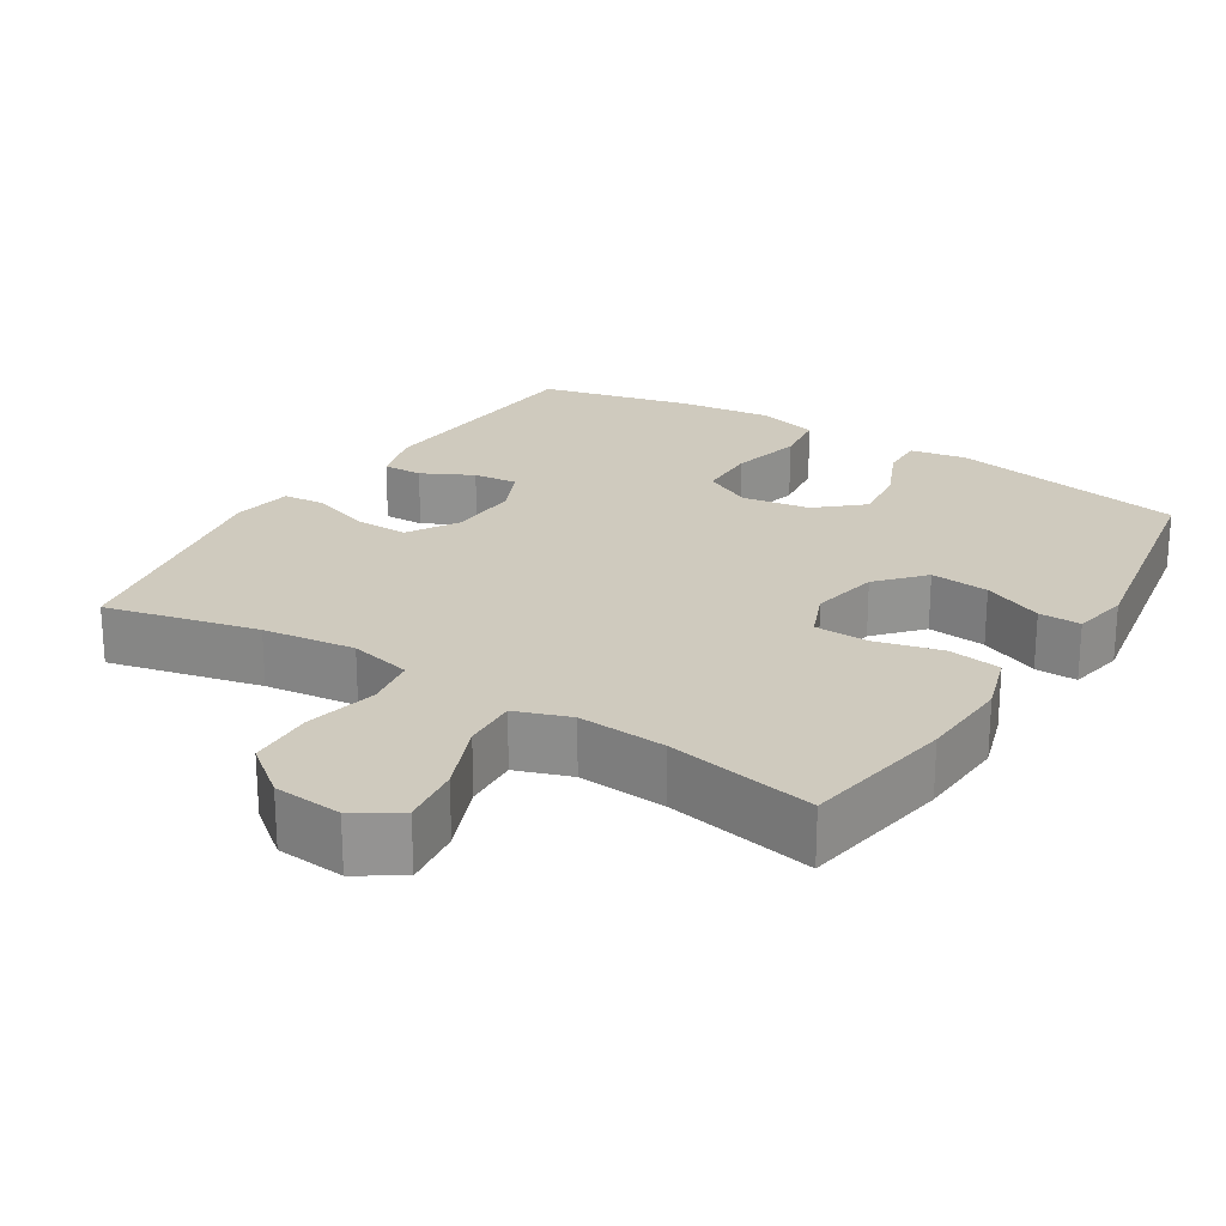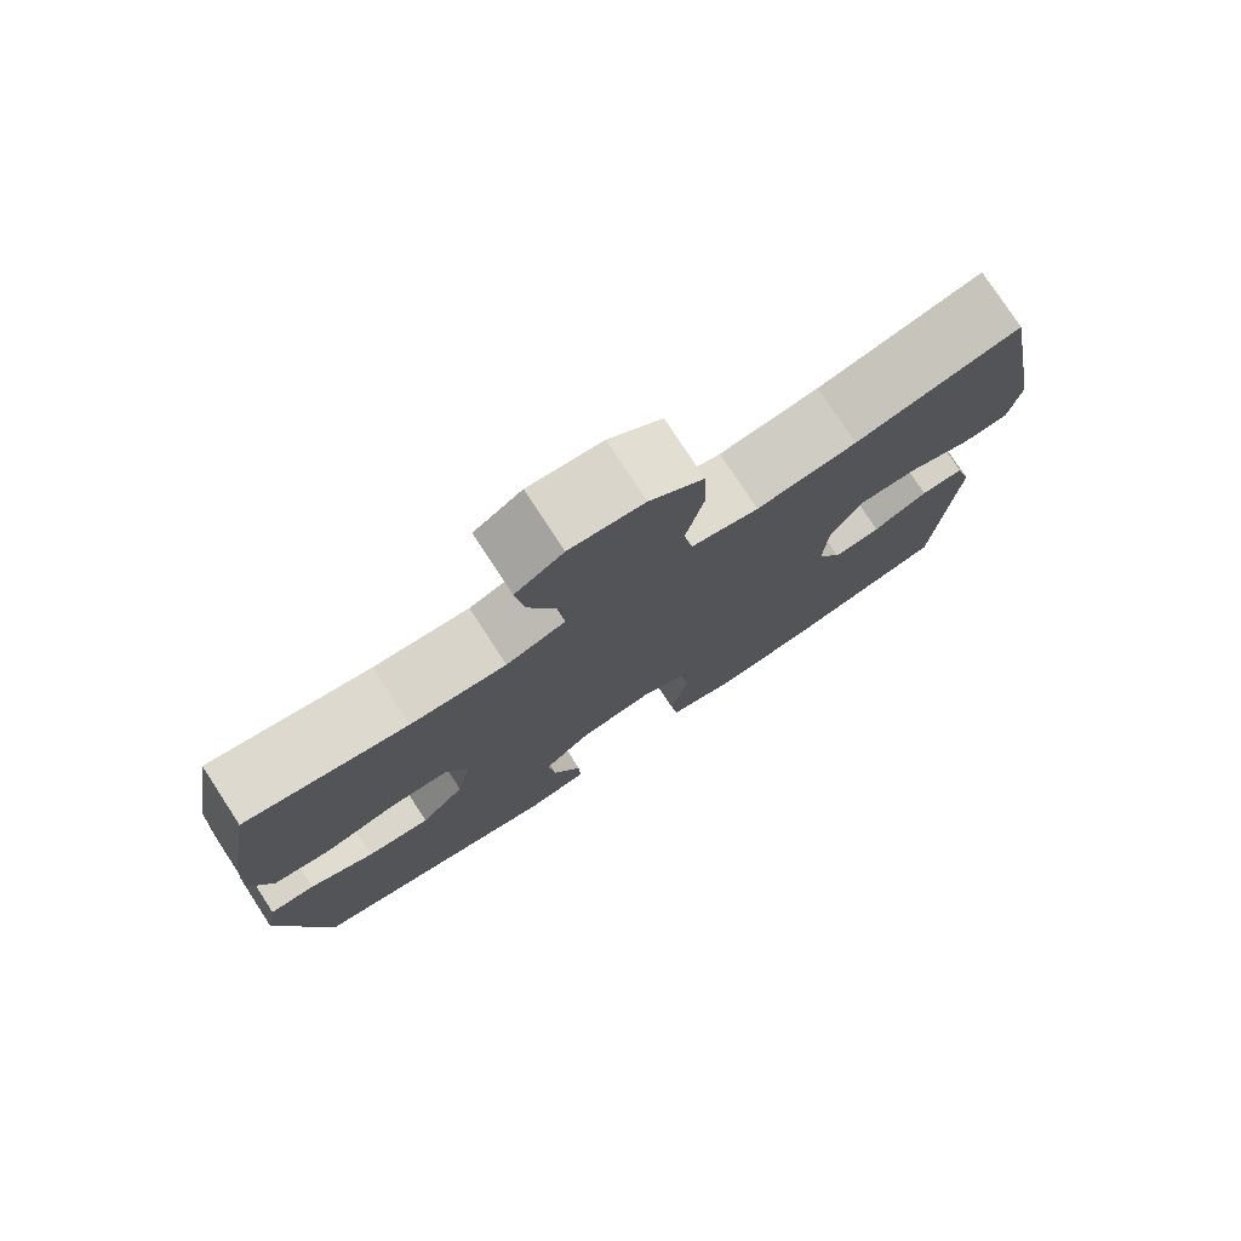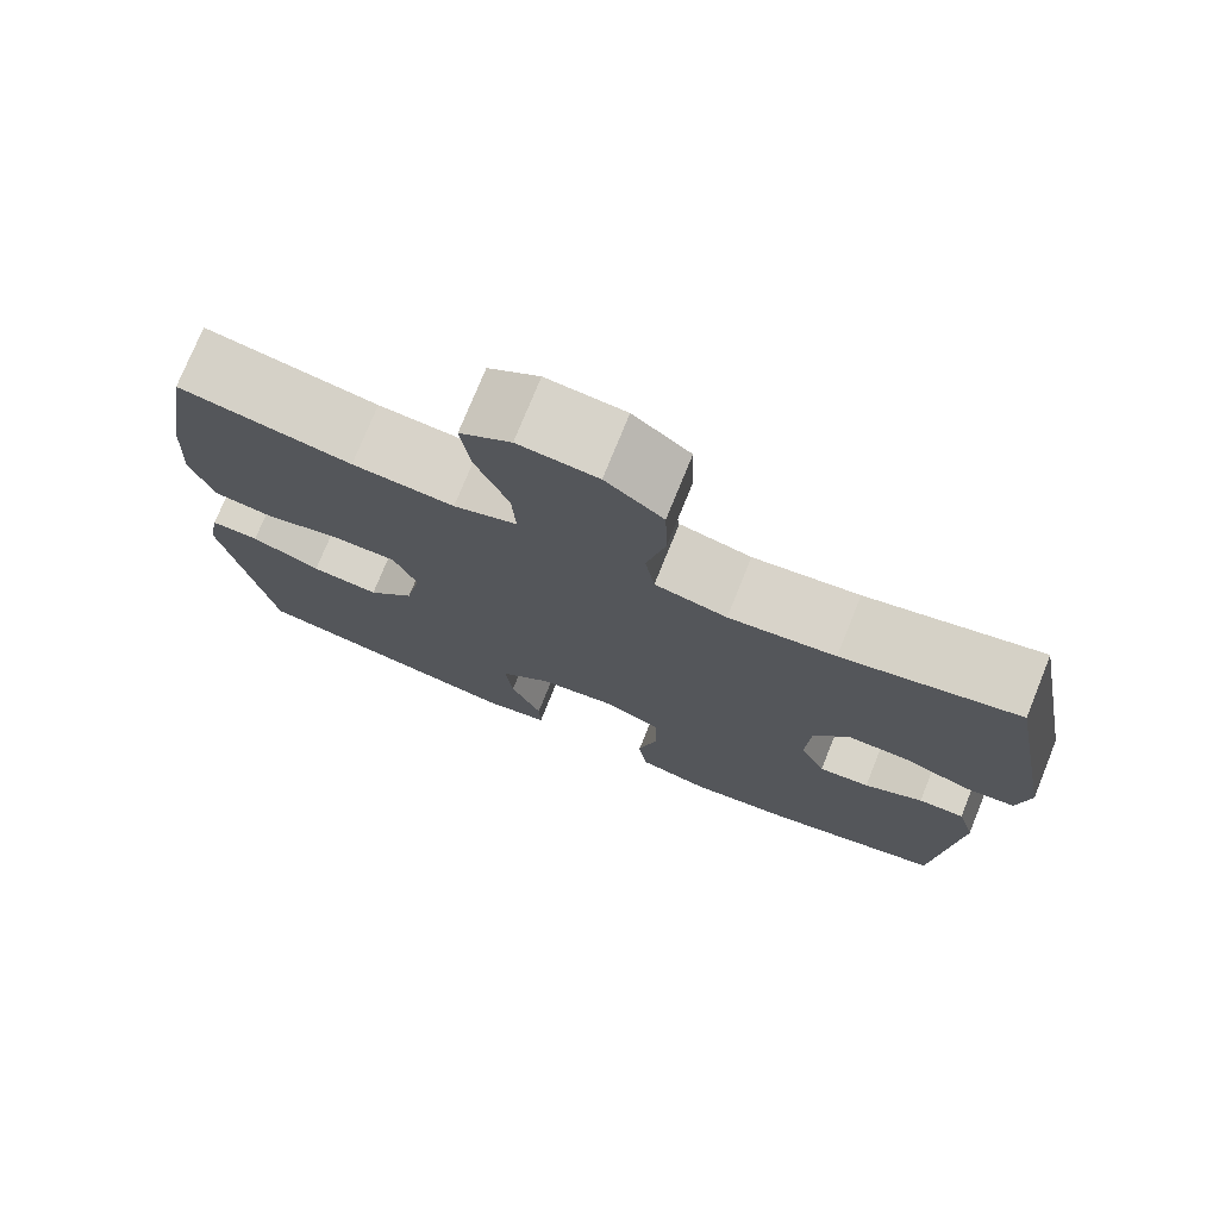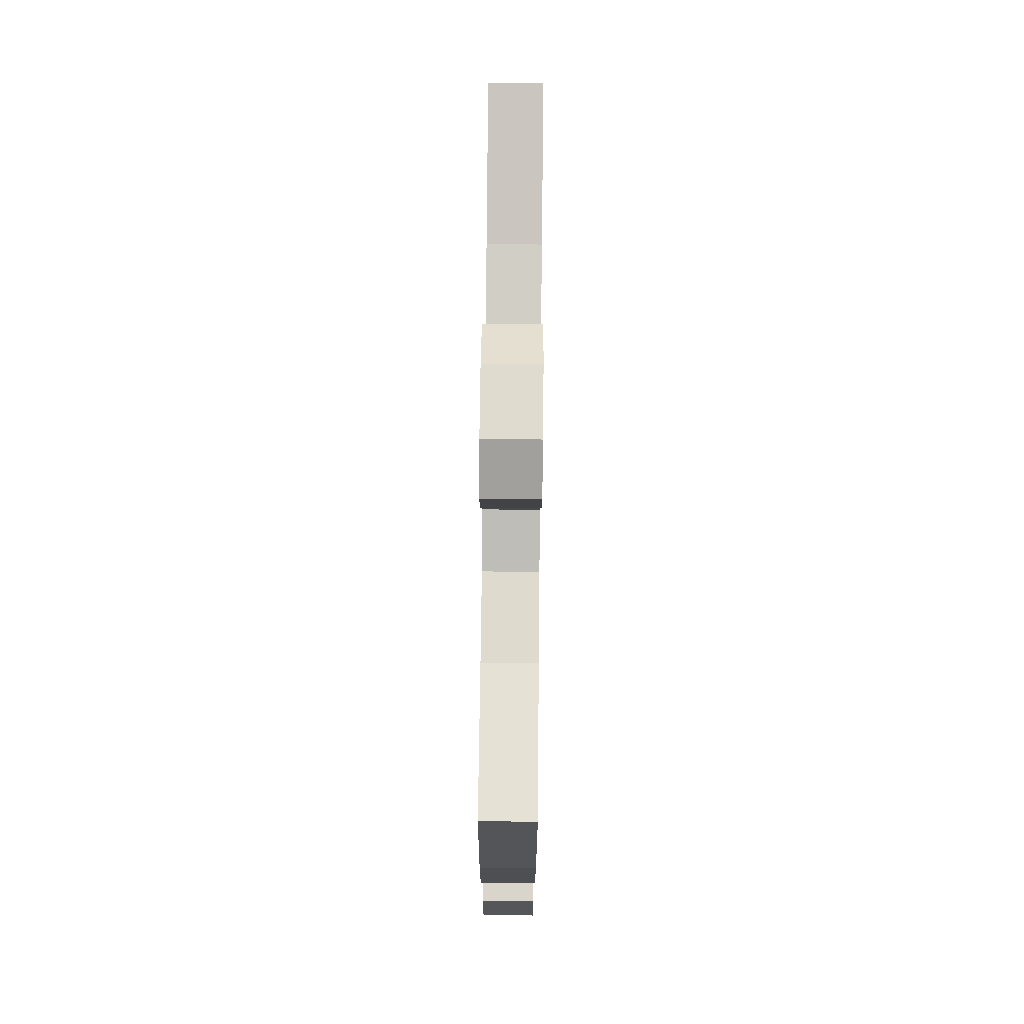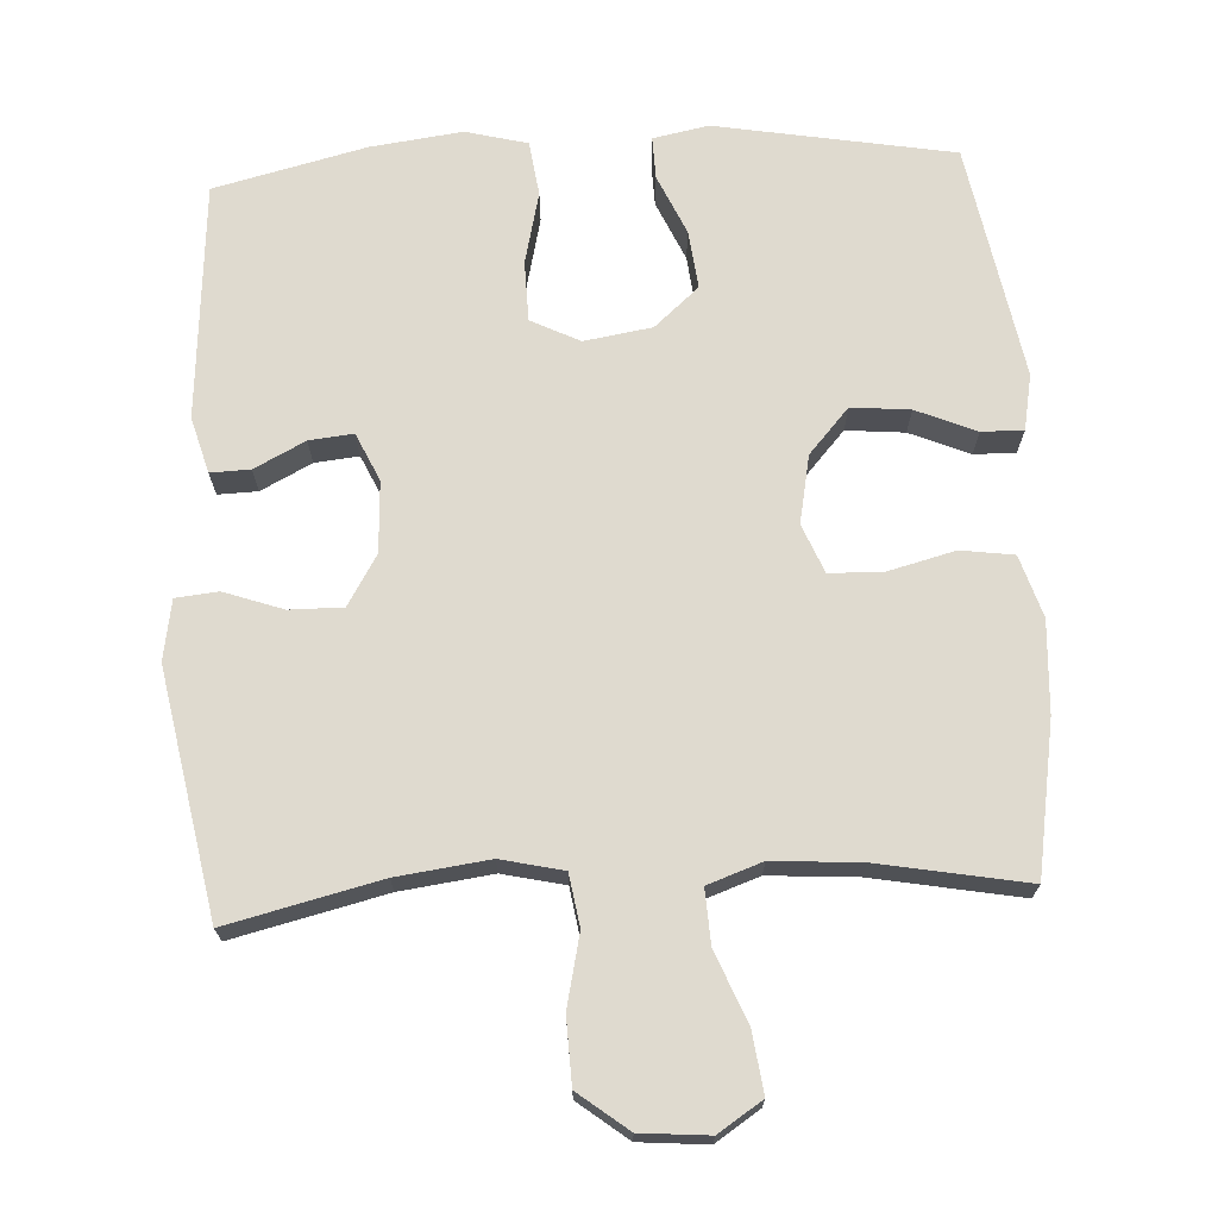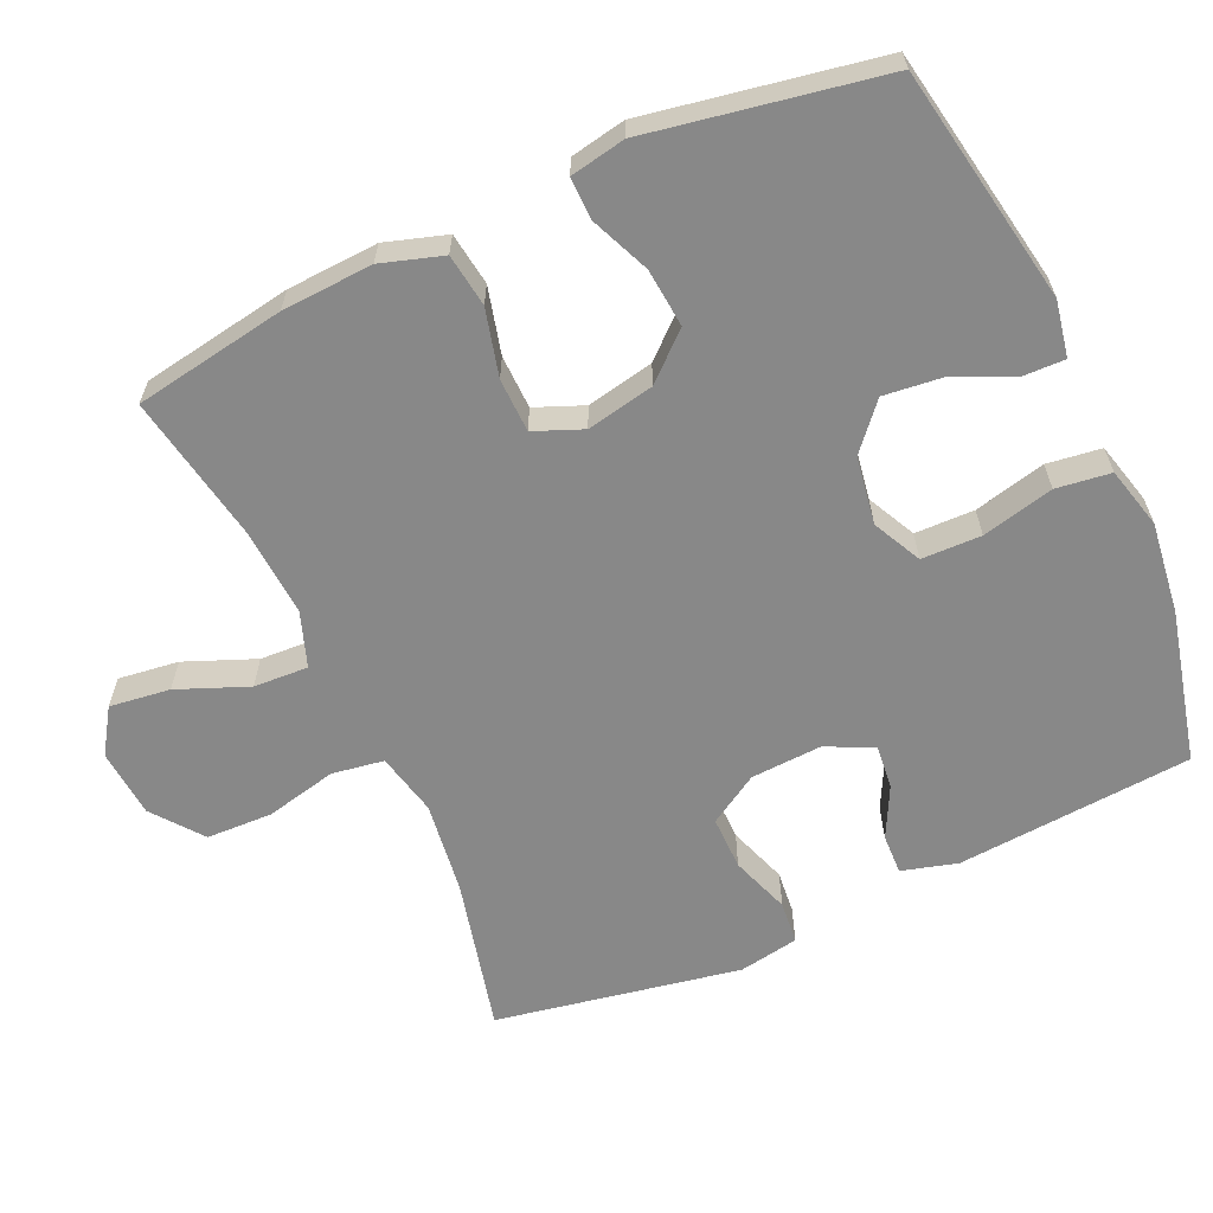
<metadata>
{"format":"obj","ext":"obj","renderer":"f3d","projection":"perspective","resolution":1024,"background":"white","views":[{"elev":23.2,"azim":32.2,"up":"+Y"},{"elev":77.6,"azim":146.8,"up":"+Z"},{"elev":75.6,"azim":-158.0,"up":"+Z"},{"elev":75.3,"azim":90.6,"up":"+Z"},{"elev":70.6,"azim":-3.1,"up":"+Y"},{"elev":-62.9,"azim":114.4,"up":"+Y"}]}
</metadata>
<code>
o path1688_path1688.001
v 0.5574 0.0375 -0.197
v 0.5426 0.0375 -0.1195
v 0.484 0.0375 -0.1202
v 0.4004 0.0375 -0.1558
v 0.3185 0.0375 -0.1634
v 0.2622 0.0375 -0.1004
v 0.2434 0.0375 -0.005566
v 0.2711 0.0375 0.06235
v 0.3465 0.0375 0.06425
v 0.44 0.0375 0.04039
v 0.514 0.0375 0.05085
v 0.5411 0.0375 0.1369
v 0.5339 0.0375 0.2649
v 0.4984 0.0375 0.4769
v 0.2901 0.0375 0.4385
v 0.1671 0.0375 0.43
v 0.09056 0.0375 0.457
v 0.09475 0.0375 0.5332
v 0.1348 0.0375 0.632
v 0.1458 0.0375 0.7167
v 0.0839 0.0375 0.757
v -0.01177 0.0375 0.7488
v -0.08119 0.0375 0.6946
v -0.0844 0.0375 0.6024
v -0.06163 0.0375 0.5022
v -0.07317 0.0375 0.4295
v -0.1605 0.0375 0.4095
v -0.2897 0.0375 0.4261
v -0.5033 0.0375 0.4769
v -0.5666 0.0375 0.1352
v -0.5522 0.0375 0.05108
v -0.4928 0.0375 0.04535
v -0.4102 0.0375 0.07436
v -0.3352 0.0375 0.07504
v -0.2929 0.0375 0.00515
v -0.2877 0.0375 -0.09423
v -0.3185 0.0375 -0.1612
v -0.3801 0.0375 -0.1549
v -0.4513 0.0375 -0.1186
v -0.507 0.0375 -0.1169
v -0.5288 0.0375 -0.1945
v -0.5033 0.0375 -0.525
v -0.2909 0.0375 -0.5765
v -0.1627 0.0375 -0.5927
v -0.0765 0.0375 -0.5705
v -0.06615 0.0375 -0.4941
v -0.0902 0.0375 -0.3933
v -0.08839 0.0375 -0.3095
v -0.02042 0.0375 -0.2757
v 0.07433 0.0375 -0.2908
v 0.1366 0.0375 -0.3452
v 0.1274 0.0375 -0.4264
v 0.09015 0.0375 -0.5101
v 0.08846 0.0375 -0.569
v 0.1665 0.0375 -0.5841
v 0.4984 0.0375 -0.525
v 0.5574 -0.0375 -0.197
v 0.5426 -0.0375 -0.1195
v 0.484 -0.0375 -0.1202
v 0.4004 -0.0375 -0.1558
v 0.3185 -0.0375 -0.1634
v 0.2622 -0.0375 -0.1004
v 0.2434 -0.0375 -0.005566
v 0.2711 -0.0375 0.06235
v 0.3465 -0.0375 0.06425
v 0.44 -0.0375 0.04039
v 0.514 -0.0375 0.05085
v 0.5411 -0.0375 0.1369
v 0.5339 -0.0375 0.2649
v 0.4984 -0.0375 0.4769
v 0.2901 -0.0375 0.4385
v 0.1671 -0.0375 0.43
v 0.09056 -0.0375 0.457
v 0.09475 -0.0375 0.5332
v 0.1348 -0.0375 0.632
v 0.1458 -0.0375 0.7167
v 0.0839 -0.0375 0.757
v -0.01177 -0.0375 0.7488
v -0.08119 -0.0375 0.6946
v -0.0844 -0.0375 0.6024
v -0.06163 -0.0375 0.5022
v -0.07317 -0.0375 0.4295
v -0.1605 -0.0375 0.4095
v -0.2897 -0.0375 0.4261
v -0.5033 -0.0375 0.4769
v -0.5666 -0.0375 0.1352
v -0.5522 -0.0375 0.05108
v -0.4928 -0.0375 0.04535
v -0.4102 -0.0375 0.07436
v -0.3352 -0.0375 0.07504
v -0.2929 -0.0375 0.00515
v -0.2877 -0.0375 -0.09423
v -0.3185 -0.0375 -0.1612
v -0.3801 -0.0375 -0.1549
v -0.4513 -0.0375 -0.1186
v -0.507 -0.0375 -0.1169
v -0.5288 -0.0375 -0.1945
v -0.5033 -0.0375 -0.525
v -0.2909 -0.0375 -0.5765
v -0.1627 -0.0375 -0.5927
v -0.0765 -0.0375 -0.5705
v -0.06615 -0.0375 -0.4941
v -0.0902 -0.0375 -0.3933
v -0.08839 -0.0375 -0.3095
v -0.02042 -0.0375 -0.2757
v 0.07433 -0.0375 -0.2908
v 0.1366 -0.0375 -0.3452
v 0.1274 -0.0375 -0.4264
v 0.09015 -0.0375 -0.5101
v 0.08846 -0.0375 -0.569
v 0.1665 -0.0375 -0.5841
v 0.4984 -0.0375 -0.525
v 0.5574 0.0375 -0.197
v 0.5426 0.0375 -0.1195
v 0.5426 0.0375 -0.1195
v 0.484 0.0375 -0.1202
v 0.514 0.0375 0.05085
v 0.514 0.0375 0.05085
v 0.5411 0.0375 0.1369
v 0.5339 0.0375 0.2649
v 0.44 0.0375 0.04039
v 0.4984 0.0375 -0.525
v 0.4984 0.0375 -0.525
v 0.4984 0.0375 0.4769
v 0.4984 0.0375 0.4769
v 0.4004 0.0375 -0.1558
v 0.3465 0.0375 0.06425
v 0.2901 0.0375 0.4385
v 0.3185 0.0375 -0.1634
v 0.2711 0.0375 0.06235
v 0.2711 0.0375 0.06235
v 0.2622 0.0375 -0.1004
v 0.1671 0.0375 0.43
v 0.1665 0.0375 -0.5841
v 0.2434 0.0375 -0.005566
v 0.09056 0.0375 0.457
v 0.09056 0.0375 0.457
v 0.08846 0.0375 -0.569
v 0.08846 0.0375 -0.569
v 0.1366 0.0375 -0.3452
v 0.1274 0.0375 -0.4264
v 0.1348 0.0375 0.632
v 0.1458 0.0375 0.7167
v 0.1458 0.0375 0.7167
v 0.0839 0.0375 0.757
v 0.07433 0.0375 -0.2908
v 0.09475 0.0375 0.5332
v 0.09015 0.0375 -0.5101
v -0.01177 0.0375 0.7488
v -0.02042 0.0375 -0.2757
v -0.08119 0.0375 0.6946
v -0.08839 0.0375 -0.3095
v -0.08839 0.0375 -0.3095
v -0.06163 0.0375 0.5022
v -0.07317 0.0375 0.4295
v -0.07317 0.0375 0.4295
v -0.0844 0.0375 0.6024
v -0.0765 0.0375 -0.5705
v -0.0765 0.0375 -0.5705
v -0.06615 0.0375 -0.4941
v -0.0902 0.0375 -0.3933
v -0.1605 0.0375 0.4095
v -0.1627 0.0375 -0.5927
v -0.2897 0.0375 0.4261
v -0.2909 0.0375 -0.5765
v -0.2877 0.0375 -0.09423
v -0.3185 0.0375 -0.1612
v -0.3185 0.0375 -0.1612
v -0.2929 0.0375 0.00515
v -0.3352 0.0375 0.07504
v -0.3801 0.0375 -0.1549
v -0.4102 0.0375 0.07436
v -0.4513 0.0375 -0.1186
v -0.5033 0.0375 -0.525
v -0.5033 0.0375 -0.525
v -0.4928 0.0375 0.04535
v -0.507 0.0375 -0.1169
v -0.507 0.0375 -0.1169
v -0.5033 0.0375 0.4769
v -0.5033 0.0375 0.4769
v -0.5522 0.0375 0.05108
v -0.5522 0.0375 0.05108
v -0.5288 0.0375 -0.1945
v -0.5666 0.0375 0.1352
v 0.5574 -0.0375 -0.197
v 0.5426 -0.0375 -0.1195
v 0.5426 -0.0375 -0.1195
v 0.484 -0.0375 -0.1202
v 0.514 -0.0375 0.05085
v 0.514 -0.0375 0.05085
v 0.5411 -0.0375 0.1369
v 0.5339 -0.0375 0.2649
v 0.44 -0.0375 0.04039
v 0.4984 -0.0375 -0.525
v 0.4984 -0.0375 -0.525
v 0.4984 -0.0375 0.4769
v 0.4984 -0.0375 0.4769
v 0.4004 -0.0375 -0.1558
v 0.3465 -0.0375 0.06425
v 0.2901 -0.0375 0.4385
v 0.3185 -0.0375 -0.1634
v 0.2711 -0.0375 0.06235
v 0.2711 -0.0375 0.06235
v 0.2622 -0.0375 -0.1004
v 0.1671 -0.0375 0.43
v 0.1665 -0.0375 -0.5841
v 0.2434 -0.0375 -0.005566
v 0.09056 -0.0375 0.457
v 0.09056 -0.0375 0.457
v 0.08846 -0.0375 -0.569
v 0.08846 -0.0375 -0.569
v 0.1366 -0.0375 -0.3452
v 0.1274 -0.0375 -0.4264
v 0.1348 -0.0375 0.632
v 0.1458 -0.0375 0.7167
v 0.1458 -0.0375 0.7167
v 0.0839 -0.0375 0.757
v 0.07433 -0.0375 -0.2908
v 0.09475 -0.0375 0.5332
v 0.09015 -0.0375 -0.5101
v -0.01177 -0.0375 0.7488
v -0.02042 -0.0375 -0.2757
v -0.08119 -0.0375 0.6946
v -0.08839 -0.0375 -0.3095
v -0.08839 -0.0375 -0.3095
v -0.06163 -0.0375 0.5022
v -0.07317 -0.0375 0.4295
v -0.07317 -0.0375 0.4295
v -0.0844 -0.0375 0.6024
v -0.0765 -0.0375 -0.5705
v -0.0765 -0.0375 -0.5705
v -0.06615 -0.0375 -0.4941
v -0.0902 -0.0375 -0.3933
v -0.1605 -0.0375 0.4095
v -0.1627 -0.0375 -0.5927
v -0.2897 -0.0375 0.4261
v -0.2909 -0.0375 -0.5765
v -0.2877 -0.0375 -0.09423
v -0.3185 -0.0375 -0.1612
v -0.3185 -0.0375 -0.1612
v -0.2929 -0.0375 0.00515
v -0.3352 -0.0375 0.07504
v -0.3801 -0.0375 -0.1549
v -0.4102 -0.0375 0.07436
v -0.4513 -0.0375 -0.1186
v -0.5033 -0.0375 -0.525
v -0.5033 -0.0375 -0.525
v -0.4928 -0.0375 0.04535
v -0.507 -0.0375 -0.1169
v -0.507 -0.0375 -0.1169
v -0.5033 -0.0375 0.4769
v -0.5033 -0.0375 0.4769
v -0.5522 -0.0375 0.05108
v -0.5522 -0.0375 0.05108
v -0.5288 -0.0375 -0.1945
v -0.5666 -0.0375 0.1352
f 238 222 241
f 207 202 227
f 221 214 217
f 229 214 221
f 249 255 245
f 226 208 219
f 239 224 238
f 218 212 204
f 198 185 188
f 185 198 194
f 233 239 237
f 255 246 243
f 200 199 192
f 205 202 200
f 204 212 201
f 213 194 212
f 224 239 233
f 191 193 189
f 218 204 207
f 230 232 235
f 241 222 207
f 222 238 224
f 233 235 232
f 217 214 215
f 243 246 239
f 199 193 191
f 210 206 220
f 194 213 206
f 227 205 208
f 236 242 234
f 201 194 198
f 241 207 227
f 220 206 213
f 229 221 223
f 219 214 229
f 235 233 237
f 192 199 191
f 227 208 226
f 248 256 253
f 188 185 186
f 256 236 251
f 245 255 243
f 200 192 196
f 242 241 234
f 202 205 227
f 226 219 229
f 202 199 200
f 237 239 246
f 218 207 222
f 212 194 201
f 244 242 236
f 234 241 227
f 244 256 248
f 256 244 236
f 1 115 187 57
f 2 3 59 58
f 118 12 68 190
f 12 13 69 68
f 10 11 67 66
f 123 1 57 195
f 13 125 197 69
f 3 4 60 59
f 9 10 66 65
f 14 15 71 70
f 4 5 61 60
f 131 9 65 203
f 5 6 62 61
f 15 16 72 71
f 55 56 112 111
f 7 8 64 63
f 6 7 63 62
f 16 137 209 72
f 139 55 111 211
f 51 52 108 107
f 19 144 216 75
f 20 21 77 76
f 50 51 107 106
f 18 19 75 74
f 53 54 110 109
f 52 53 109 108
f 17 18 74 73
f 21 22 78 77
f 49 50 106 105
f 22 23 79 78
f 153 49 105 225
f 25 156 228 81
f 24 25 81 80
f 23 24 80 79
f 159 46 102 231
f 46 47 103 102
f 26 27 83 82
f 44 45 101 100
f 47 48 104 103
f 27 28 84 83
f 43 44 100 99
f 36 168 240 92
f 35 36 92 91
f 34 35 91 90
f 37 38 94 93
f 33 34 90 89
f 38 39 95 94
f 175 43 99 247
f 32 33 89 88
f 39 178 250 95
f 28 180 252 84
f 182 32 88 254
f 40 41 97 96
f 41 42 98 97
f 30 31 87 86
f 29 30 86 85
f 166 169 150
f 135 155 130
f 149 145 142
f 157 149 142
f 177 173 183
f 154 147 136
f 167 166 152
f 146 132 140
f 126 116 113
f 113 122 126
f 161 165 167
f 183 171 174
f 128 120 127
f 133 128 130
f 132 129 140
f 141 140 122
f 152 161 167
f 119 117 121
f 146 135 132
f 158 163 160
f 169 135 150
f 150 152 166
f 161 160 163
f 145 143 142
f 171 167 174
f 127 119 121
f 138 148 134
f 122 134 141
f 155 136 133
f 164 162 170
f 129 126 122
f 169 155 135
f 148 141 134
f 157 151 149
f 147 157 142
f 163 165 161
f 120 119 127
f 155 154 136
f 176 181 184
f 116 114 113
f 184 179 164
f 173 171 183
f 128 124 120
f 170 162 169
f 130 155 133
f 154 157 147
f 130 128 127
f 165 174 167
f 146 150 135
f 140 129 122
f 172 164 170
f 162 155 169
f 172 176 184
f 184 164 172

</code>
